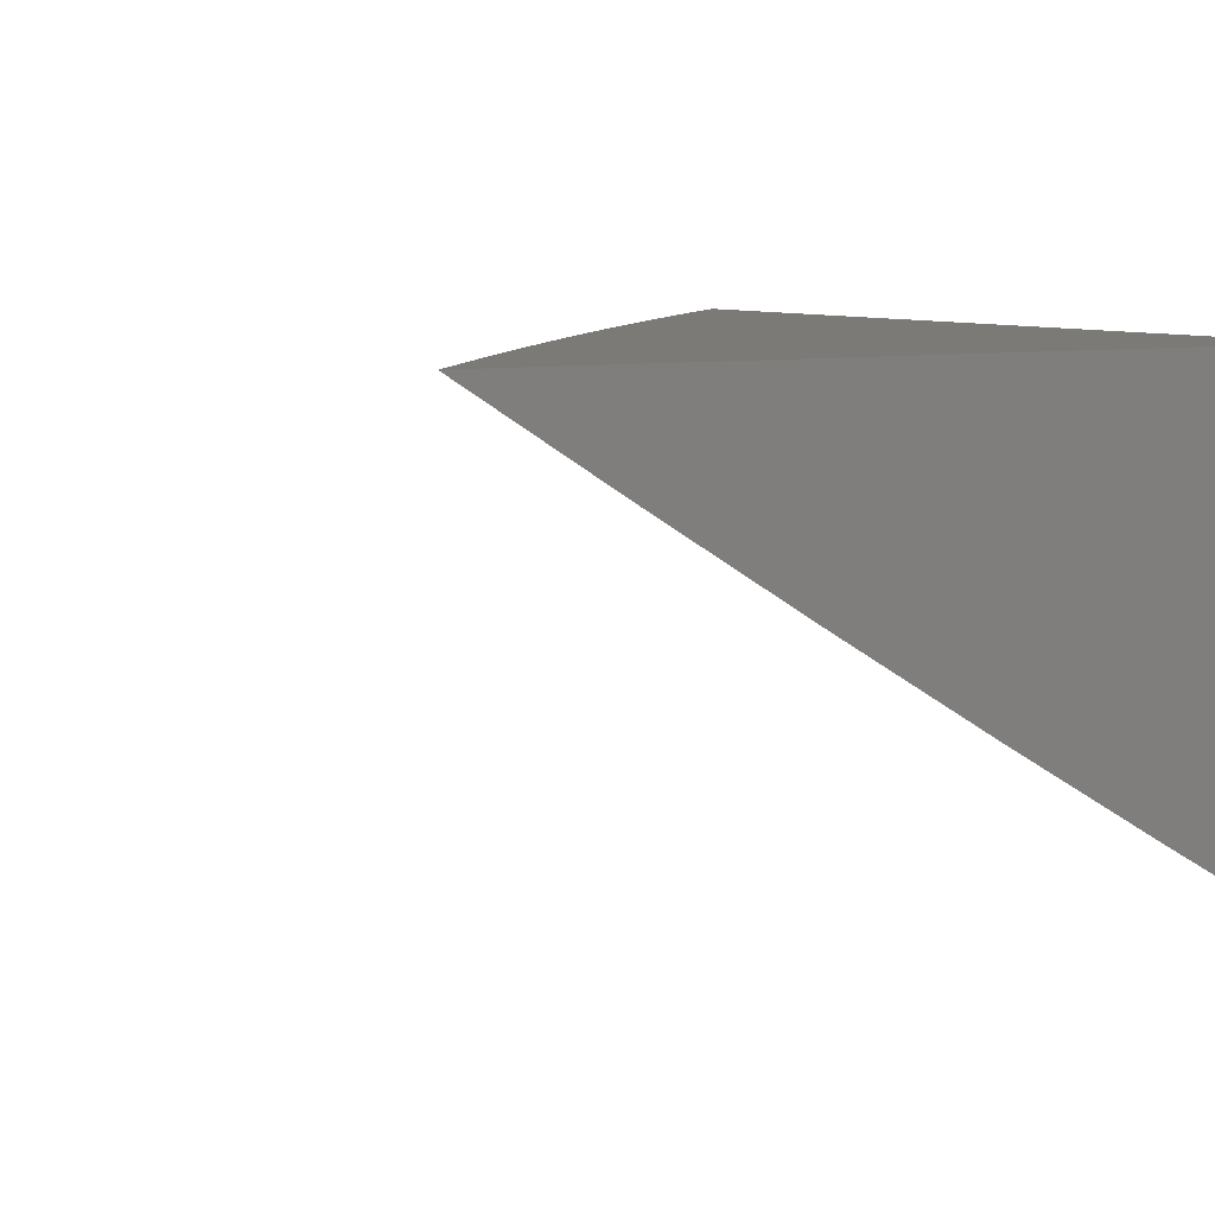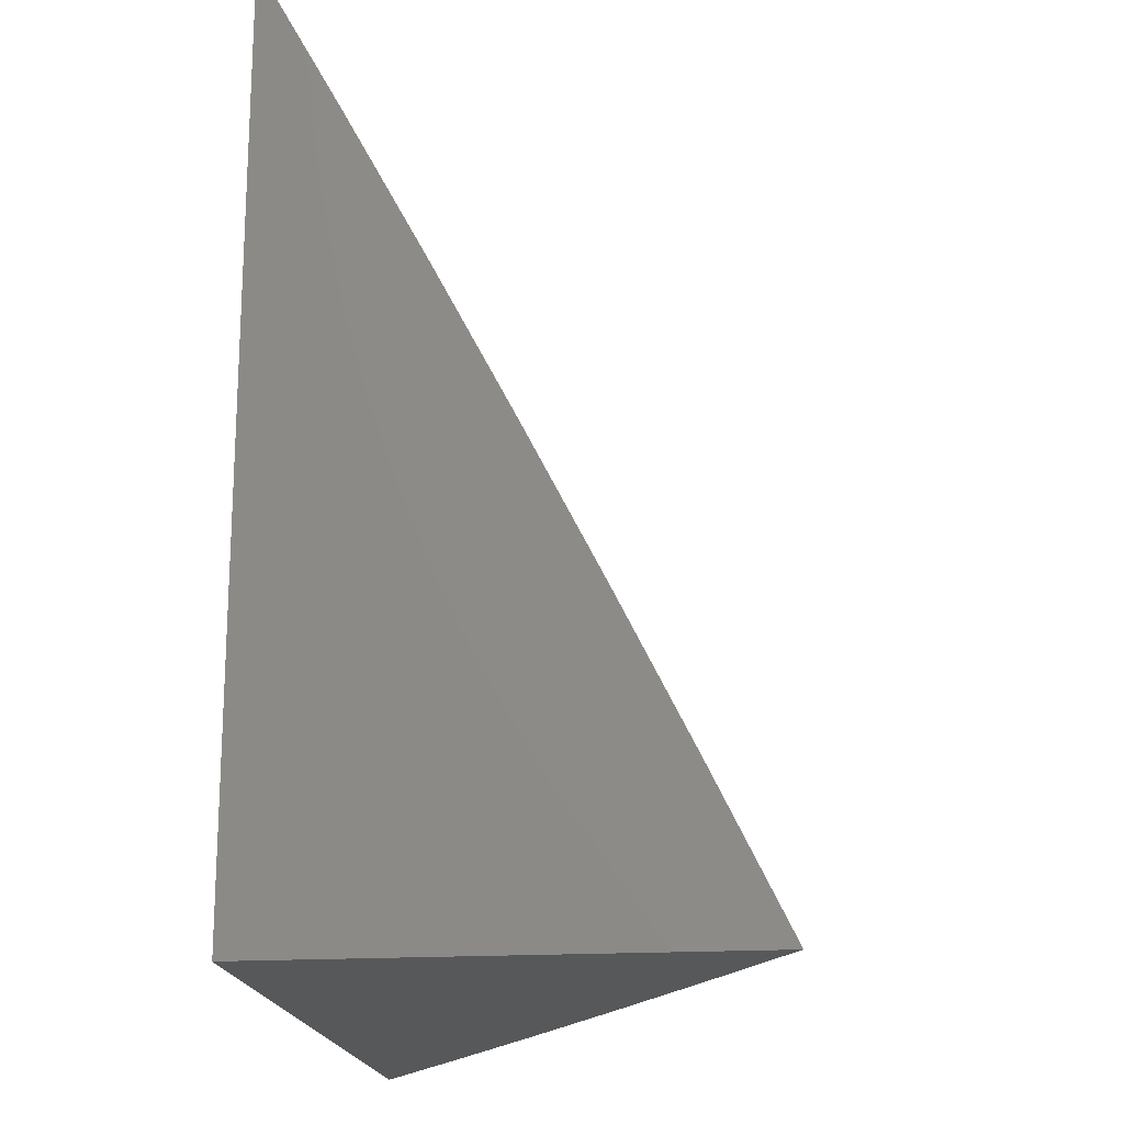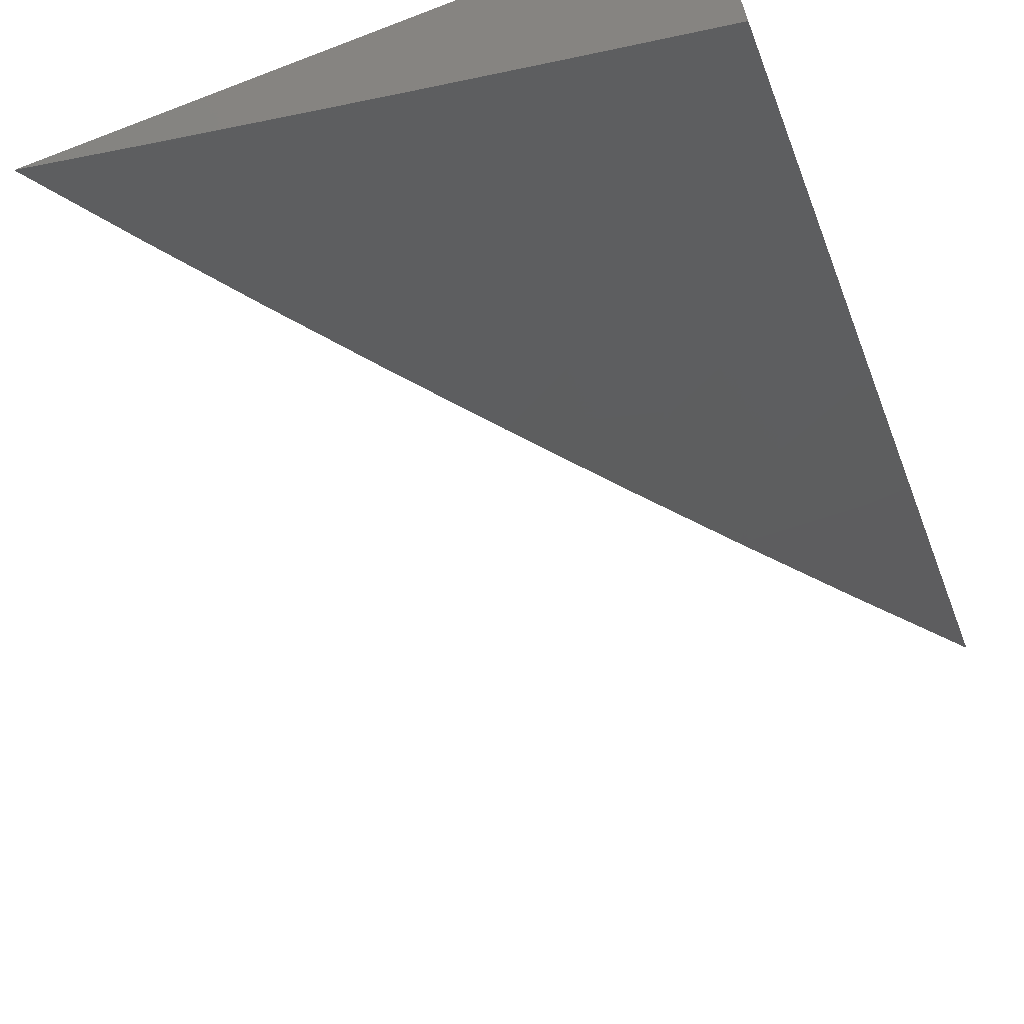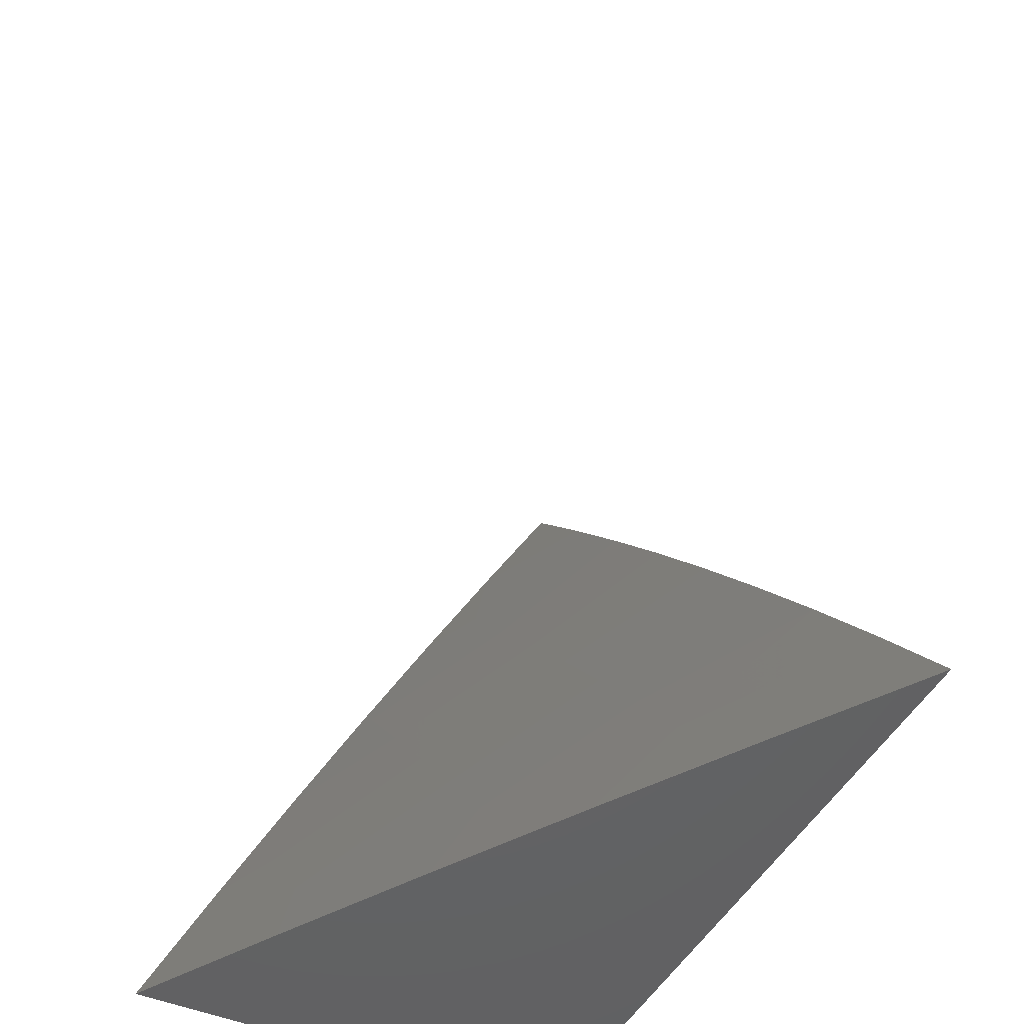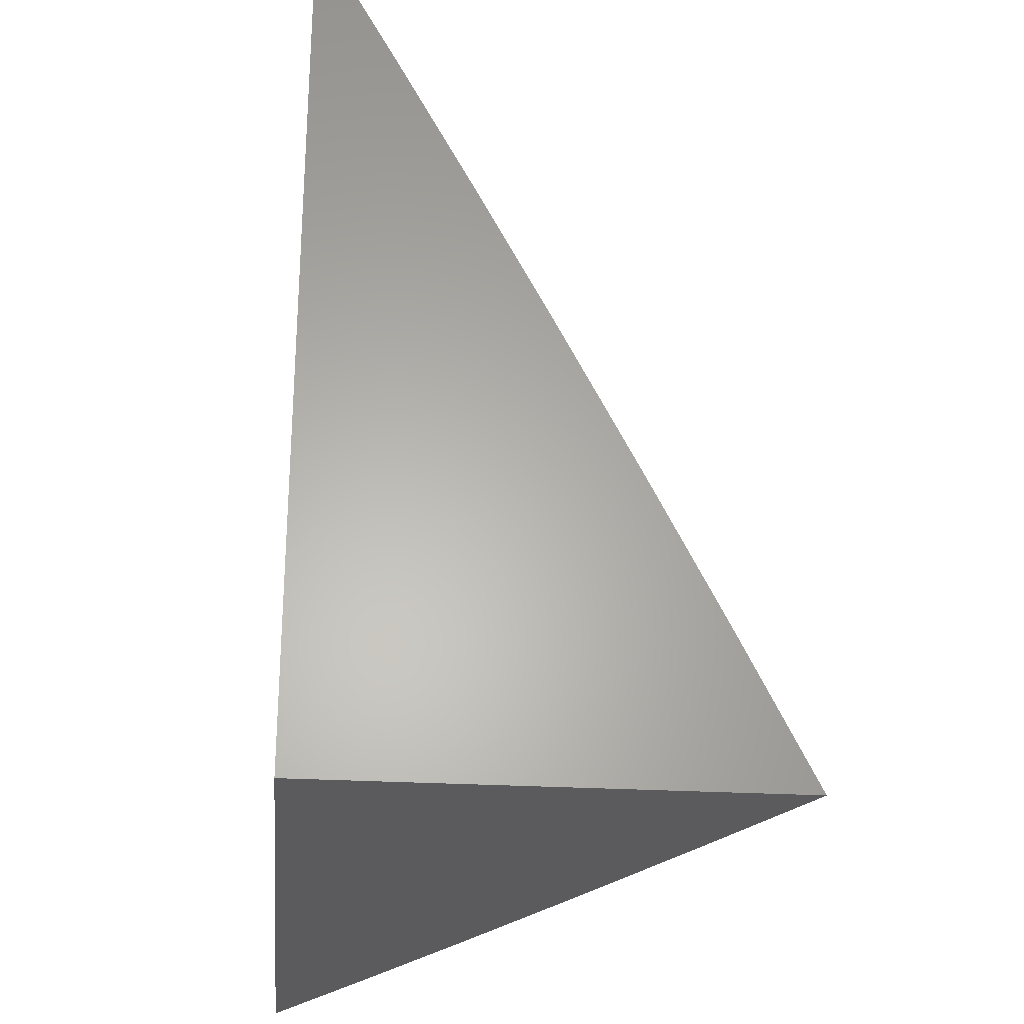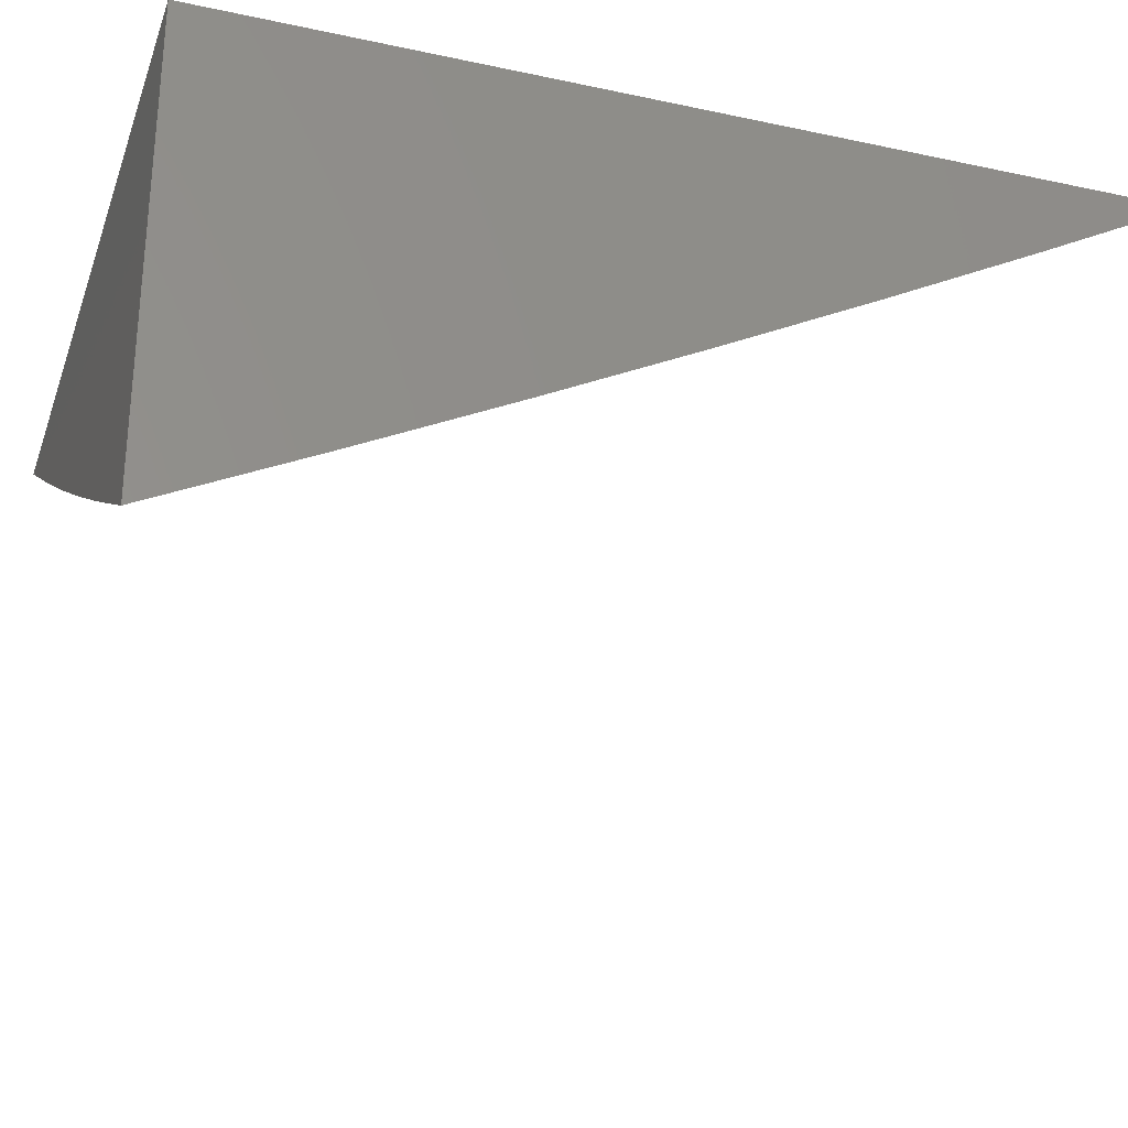
<metadata>
{"format":"stl","ext":"stl","renderer":"f3d","projection":"perspective","resolution":1024,"background":"white","views":[{"elev":7.8,"azim":-29.7,"up":"+Z"},{"elev":-18.6,"azim":96.8,"up":"+Y"},{"elev":-64.4,"azim":21.1,"up":"+Z"},{"elev":-46.7,"azim":-116.3,"up":"+Y"},{"elev":-26.9,"azim":84.8,"up":"+Y"},{"elev":-29.2,"azim":72.3,"up":"+Z"}]}
</metadata>
<code>
# stl→obj: 35 verts, 66 faces
v -6.48 5 -10
v -6.423 5.073 -10
v -6.385 5 -10.06
v -6.362 5.001 -10.07
v -6.29 5 -10.12
v -6.316 5.059 -10.07
v -6.197 5.057 -10.15
v -6.27 5.116 -10.07
v -6.151 5.113 -10.15
v -6.223 5.173 -10.07
v -6.105 5.169 -10.15
v -6.176 5.229 -10.07
v -6.057 5.224 -10.15
v -6.128 5.285 -10.07
v -6.01 5.279 -10.15
v -6.08 5.34 -10.07
v -6 5.285 -10.15
v -6 5.38 -10.1
v -6.031 5.395 -10.07
v -6 5.474 -10.05
v -6.063 5.498 -10
v -6 5.567 -10
v -6.365 5.146 -10
v -6.306 5.218 -10
v -6.246 5.289 -10
v -6.186 5.359 -10
v -6.125 5.429 -10
v -6 5.191 -10.2
v -6 5.096 -10.25
v -6.033 5.108 -10.22
v -6 5 -10.29
v -6.079 5.053 -10.22
v -6.194 5 -10.18
v -6.097 5 -10.24
v -6 5 -10
f 1 2 3
f 3 2 4
f 3 4 5
f 5 4 6
f 5 6 7
f 7 6 8
f 7 8 9
f 9 8 10
f 9 10 11
f 11 10 12
f 11 12 13
f 13 12 14
f 13 14 15
f 15 14 16
f 15 16 17
f 17 16 18
f 18 16 19
f 18 19 20
f 20 19 21
f 20 21 22
f 4 2 6
f 6 2 23
f 6 23 8
f 8 23 24
f 8 24 10
f 10 24 25
f 10 25 12
f 12 25 14
f 25 26 14
f 14 26 16
f 26 27 16
f 16 27 19
f 27 21 19
f 17 28 15
f 15 28 13
f 29 30 28
f 28 30 11
f 28 11 13
f 29 31 30
f 30 31 32
f 30 32 9
f 9 32 33
f 9 33 7
f 7 33 5
f 31 34 32
f 32 34 33
f 30 9 11
f 31 29 35
f 35 29 28
f 35 28 17
f 17 18 35
f 35 18 20
f 35 20 22
f 22 21 35
f 35 21 27
f 35 27 26
f 26 25 35
f 35 25 24
f 35 24 23
f 23 2 35
f 35 2 1
f 1 3 35
f 35 3 5
f 35 5 33
f 33 34 35
f 35 34 31

</code>
